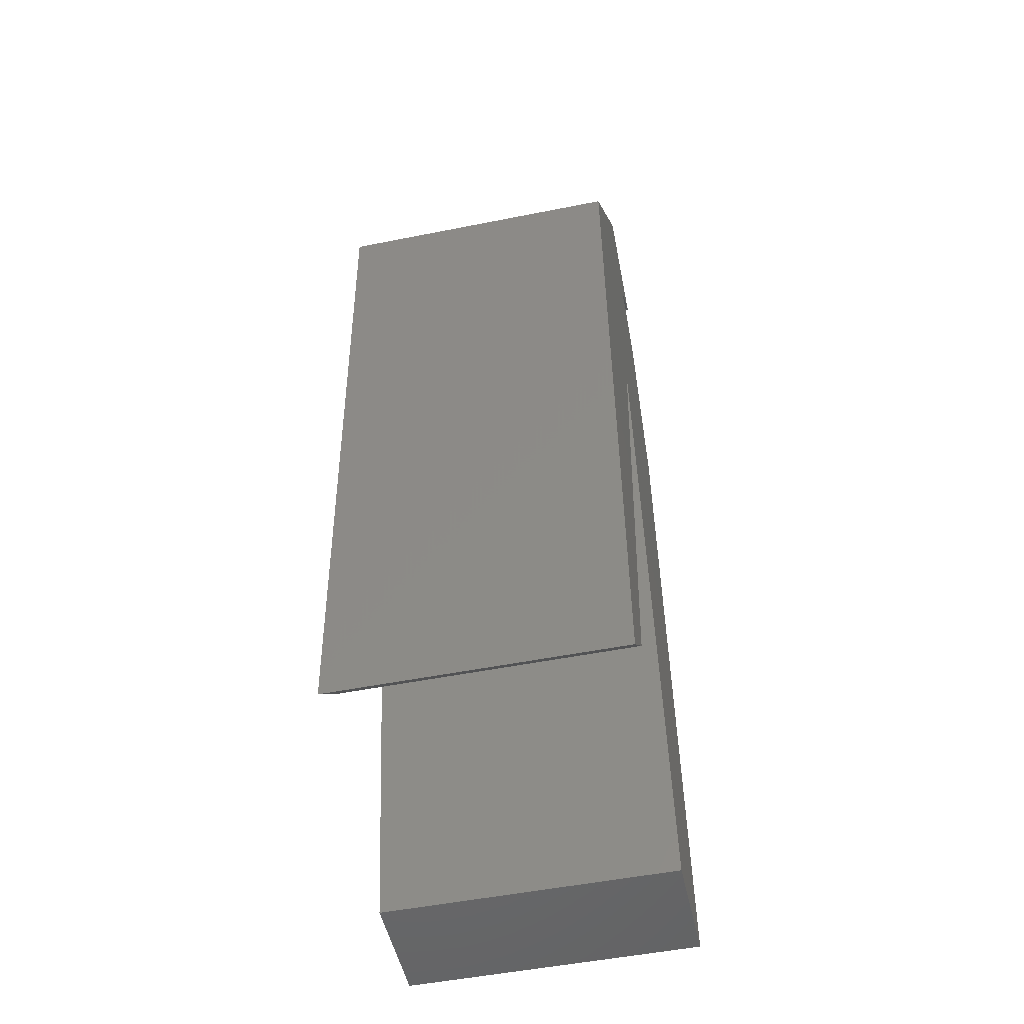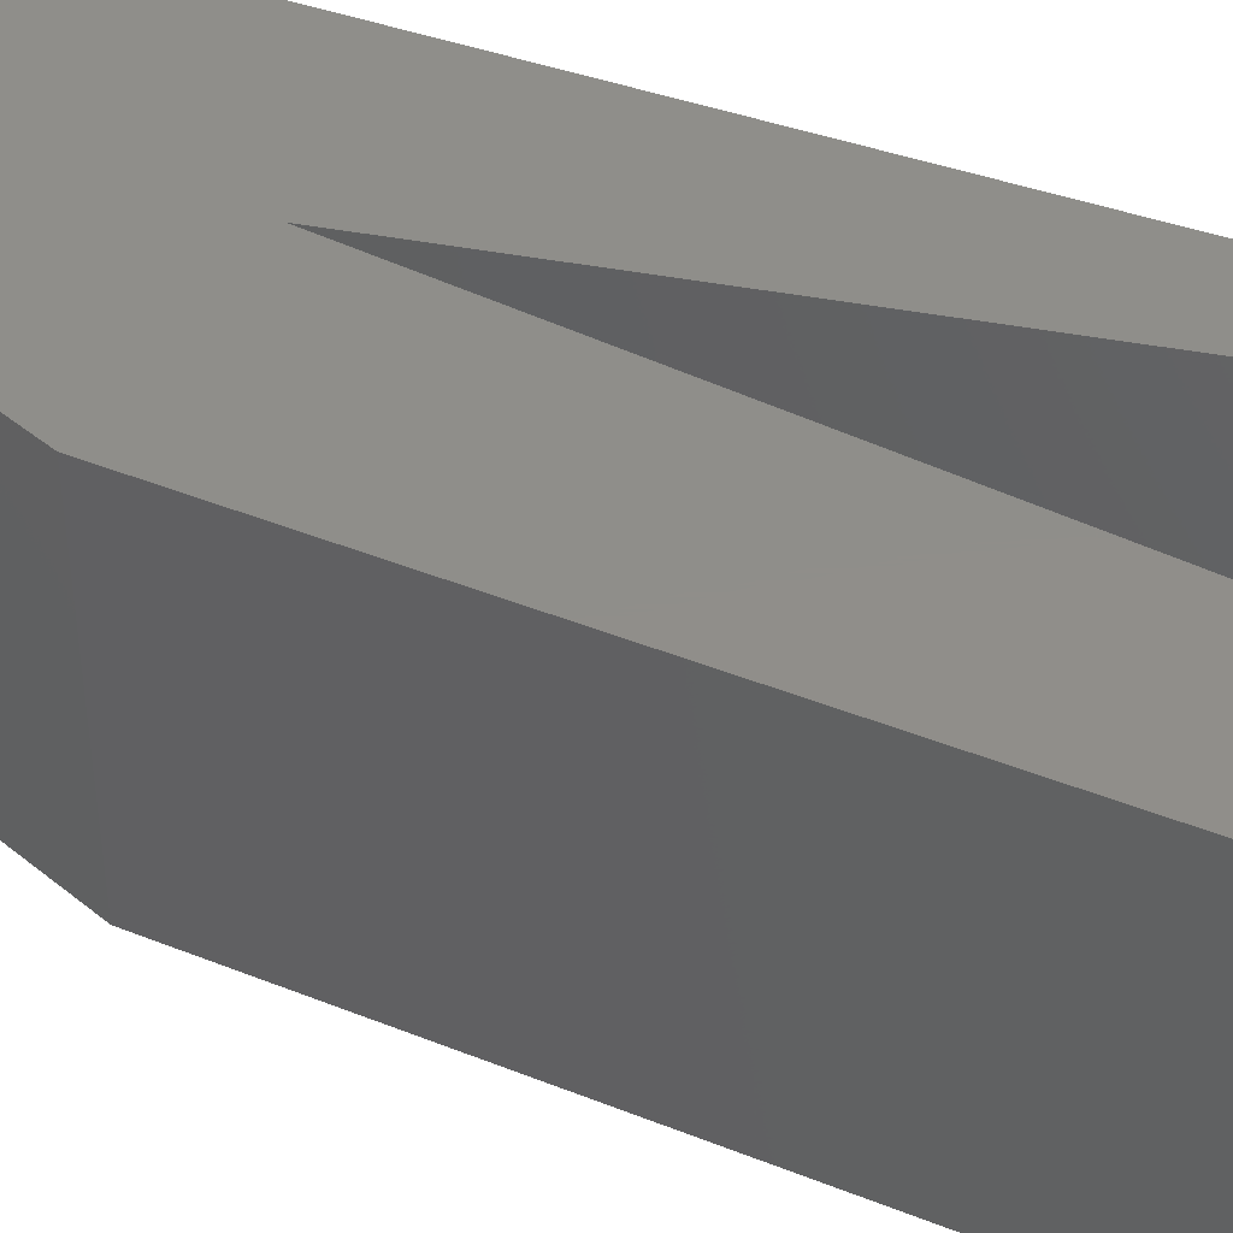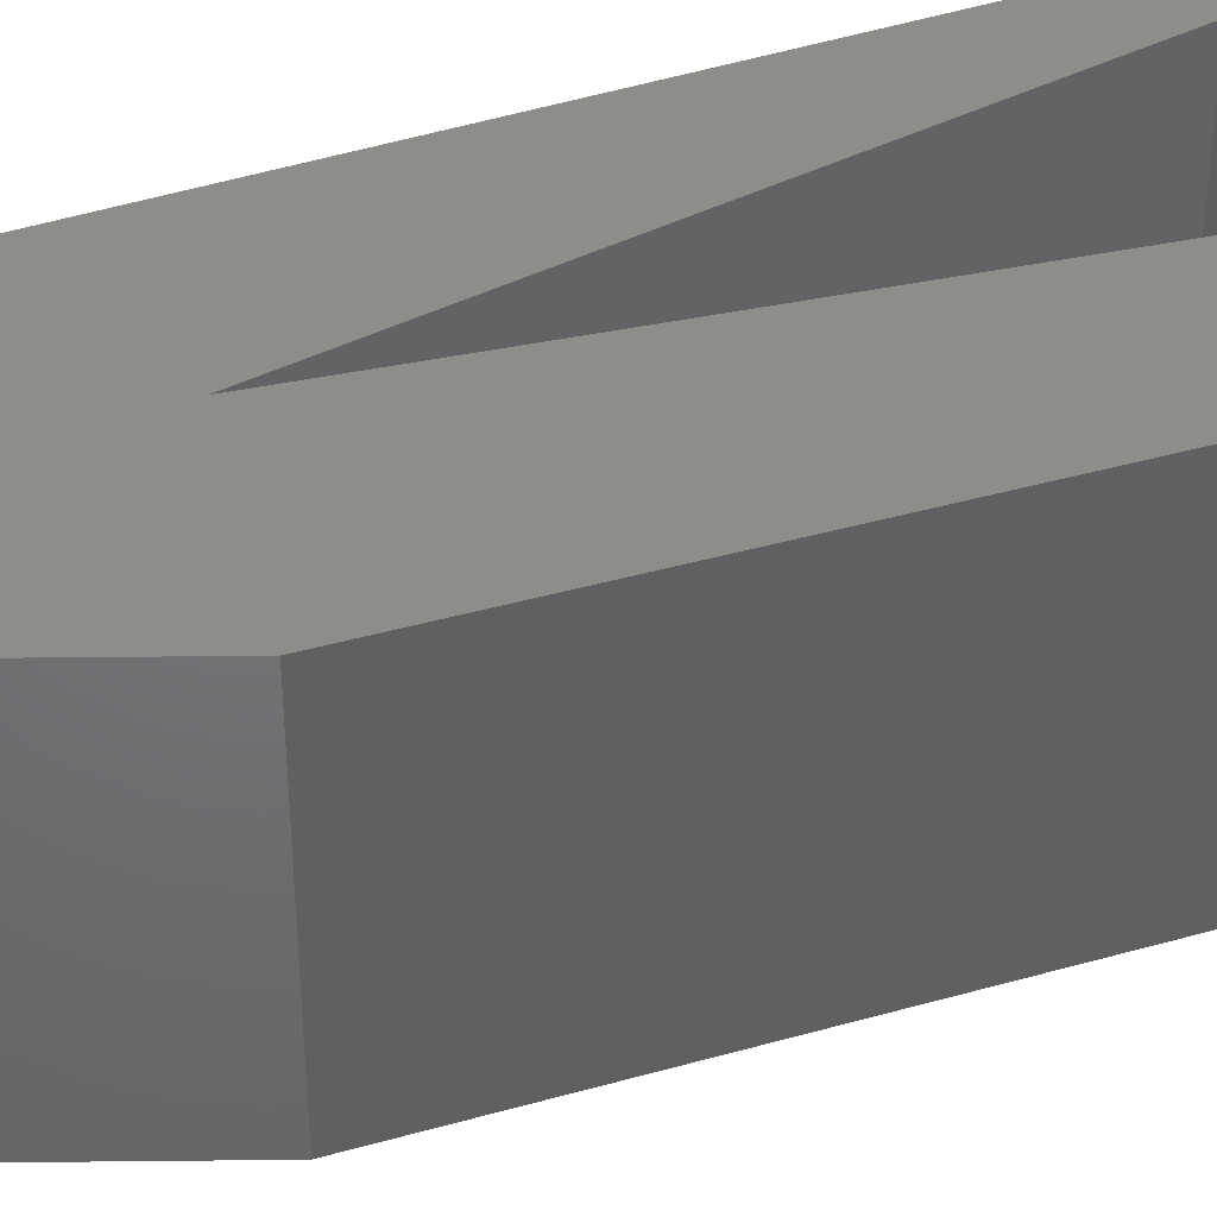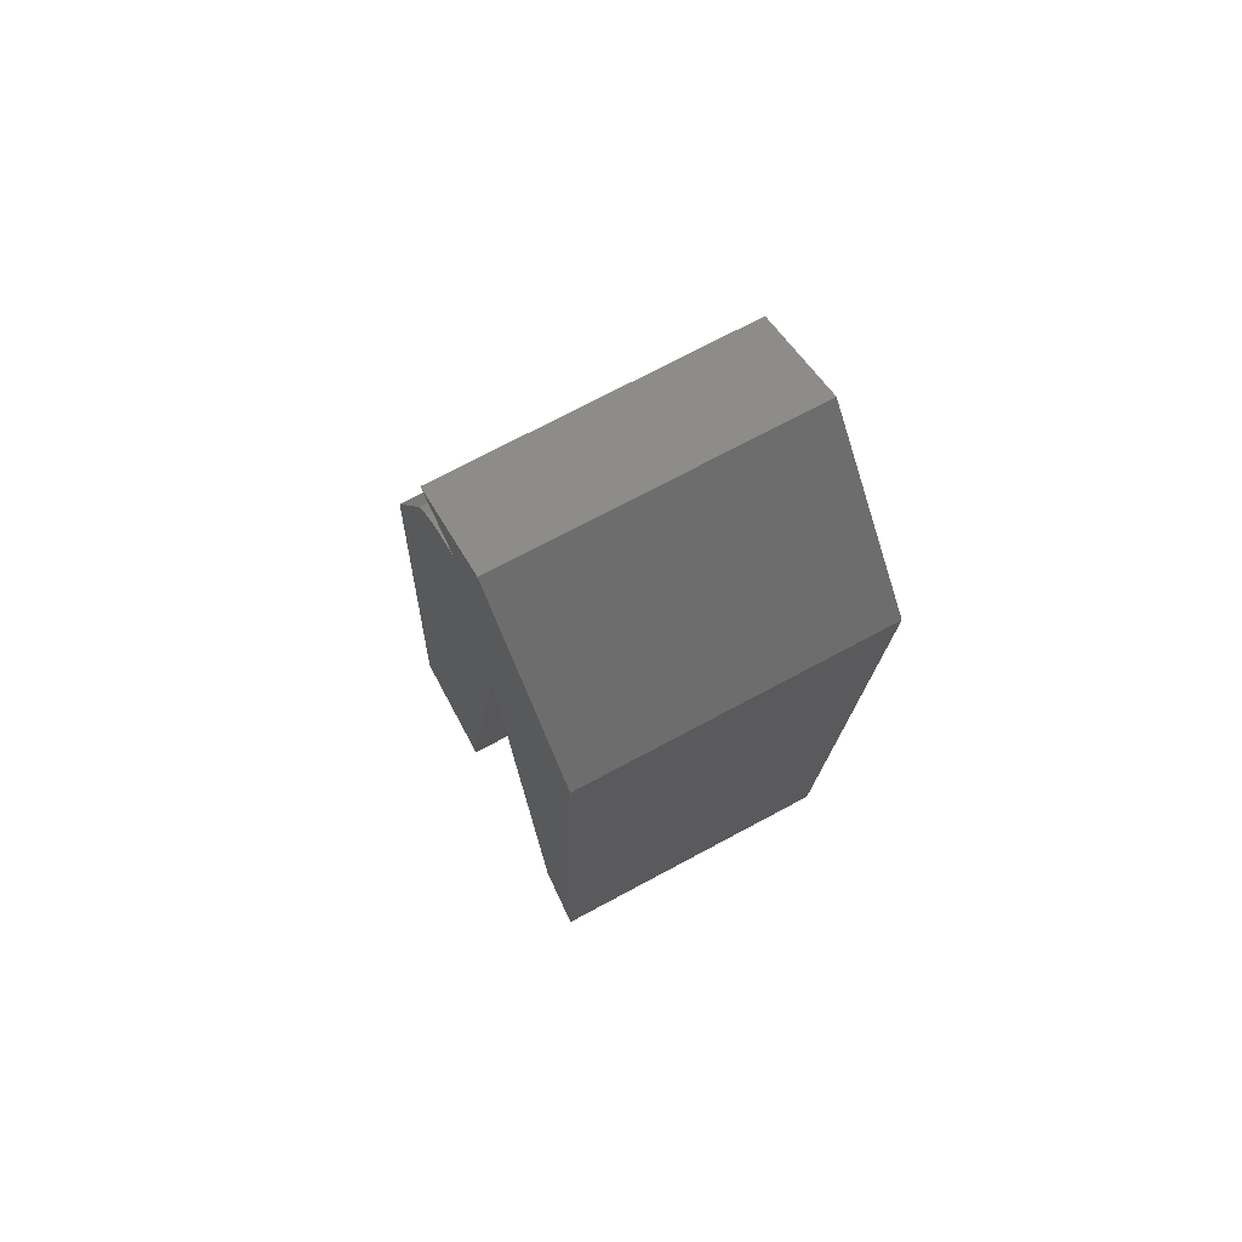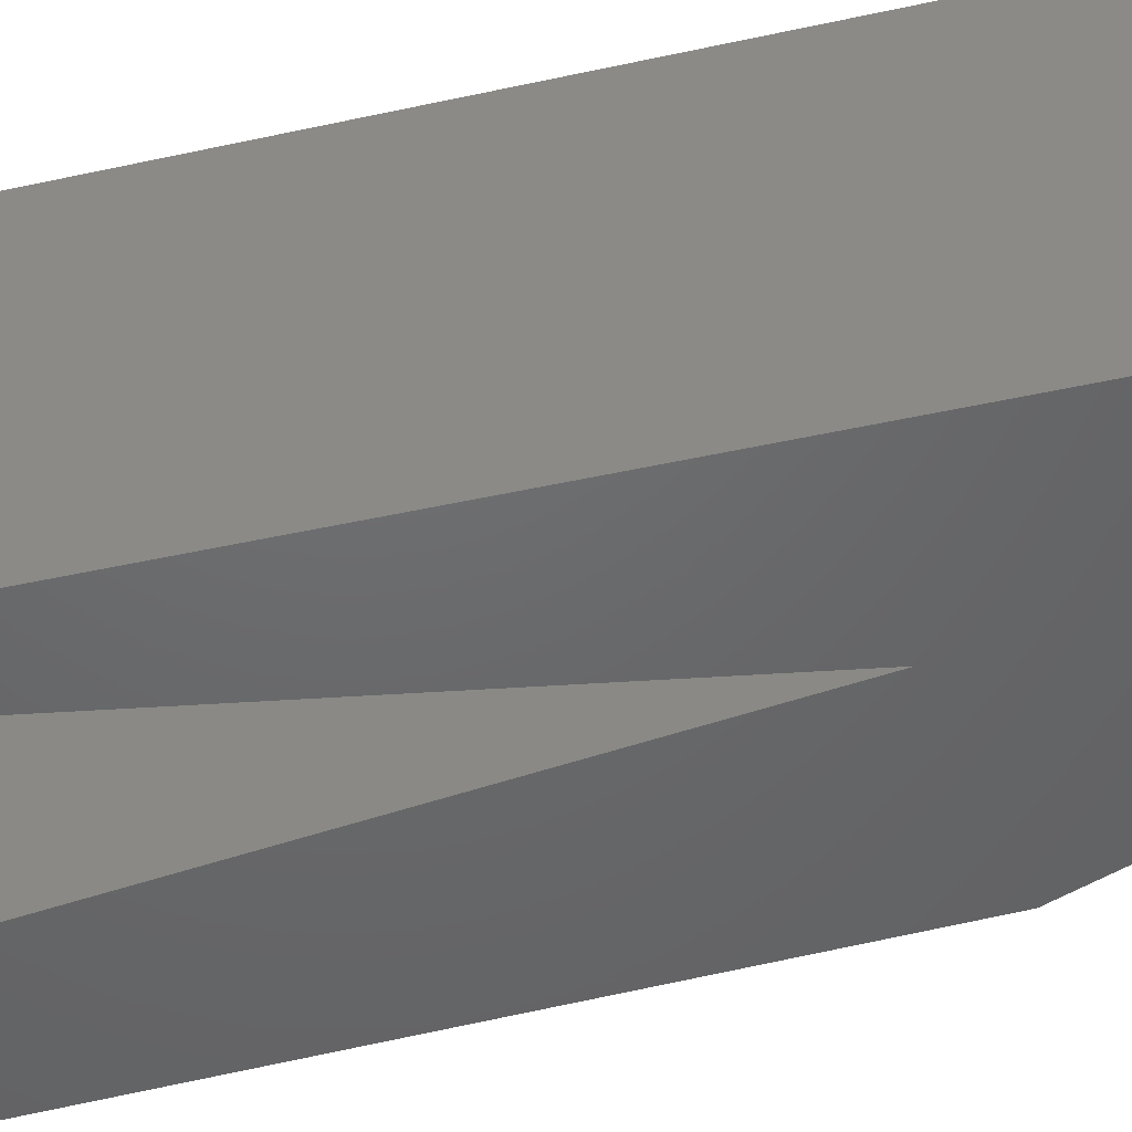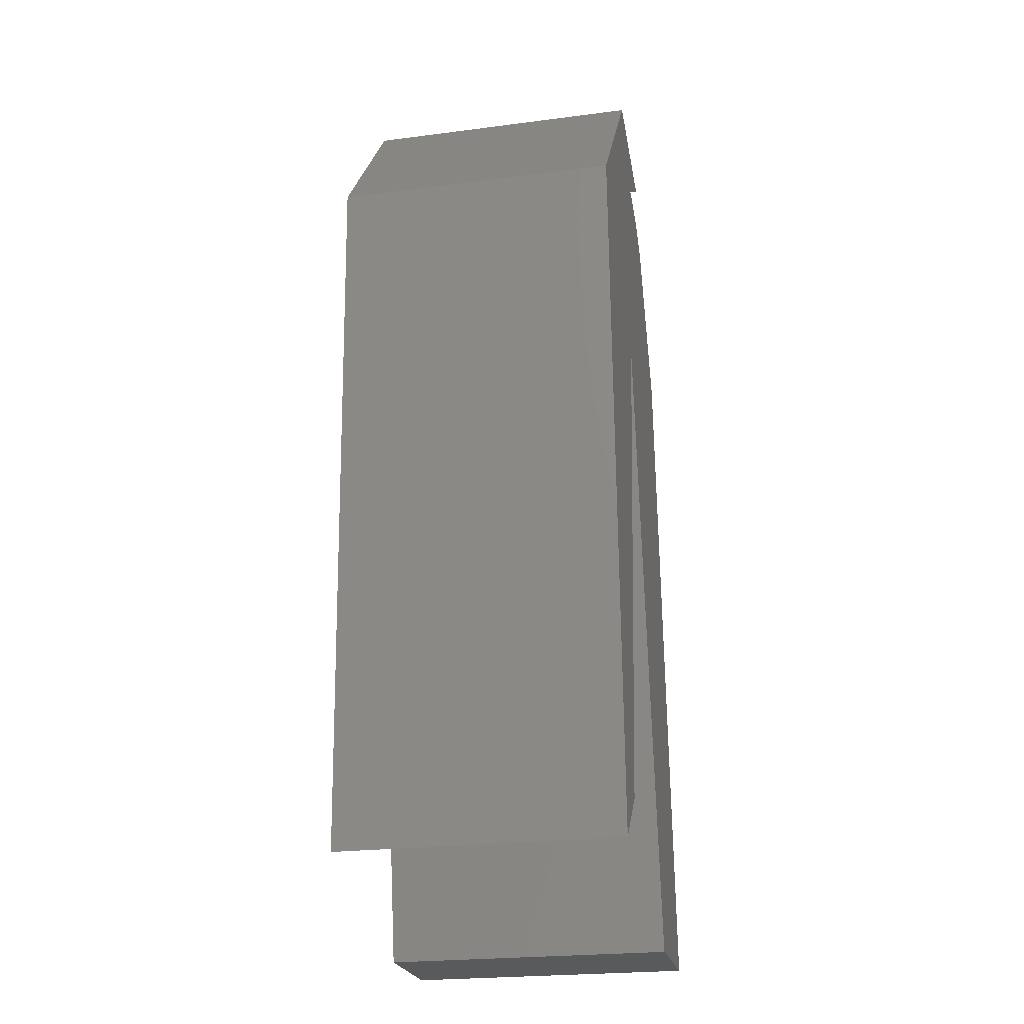
<metadata>
{"format":"stl","ext":"stl","renderer":"f3d","projection":"perspective","resolution":1024,"background":"white","views":[{"elev":-51.0,"azim":-77.7,"up":"+Z"},{"elev":44.8,"azim":109.4,"up":"+Y"},{"elev":41.0,"azim":65.3,"up":"+Y"},{"elev":72.4,"azim":-118.2,"up":"+Z"},{"elev":-47.6,"azim":-78.6,"up":"+Y"},{"elev":-23.6,"azim":-77.7,"up":"+Z"}]}
</metadata>
<code>
# stl→obj: 56 verts, 80 faces
v -0.1603 -0.01587 0.918
v -0.2901 -0.01587 0.7557
v -0.2901 -0.2857 0.7557
v -0.1603 -0.2857 0.918
v -0.2577 -0.01587 0.0418
v -0.2577 -0.2857 0.0418
v -0.06296 -0.01587 0.8693
v -0.06296 -0.2857 0.8693
v -0.2901 0 0.7557
v -0.1603 0 0.918
v -0.209 -0.2857 0.09048
v -0.1441 -0.2857 0.6097
v -0.1116 -0.2857 0.8369
v -0.09267 -0.2857 0.8288
v -0.04674 -0.2857 0.7882
v 0.01817 -0.2857 0.6422
v -0.07524 -0.2857 0.8178
v -0.05979 -0.2857 0.8041
v -0.03051 -0.2857 -0.0231
v 0.08307 -0.2857 -0.0231
v -0.209 -0.01587 0.09048
v -0.2577 0 0.0418
v -0.1116 -0.01587 0.8369
v -0.06296 0 0.8693
v -0.2901 1.041e-17 0.7557
v -0.209 1.041e-17 0.09048
v -0.2577 1.041e-17 0.0418
v -0.1441 1.041e-17 0.6097
v -0.1116 1.041e-17 0.8369
v -0.09267 1.041e-17 0.8288
v -0.04674 1.041e-17 0.7882
v 0.01817 1.041e-17 0.6422
v -0.07524 1.041e-17 0.8178
v -0.05979 1.041e-17 0.8041
v -0.1603 1.041e-17 0.918
v -0.06296 1.041e-17 0.8693
v 0.08307 1.041e-17 -0.0231
v -0.03051 1.041e-17 -0.0231
v -0.09267 -0.01587 0.8288
v -0.07524 -0.01587 0.8178
v -0.05979 -0.01587 0.8041
v -0.04674 -0.01587 0.7882
v 0.01817 -0.01587 0.6422
v 0.08307 -0.01587 -0.0231
v -0.03051 -0.01587 -0.0231
v -0.1441 -0.01587 0.6097
v -0.209 0 0.09048
v -0.1116 0 0.8369
v -0.09267 0 0.8288
v -0.07524 0 0.8178
v -0.05979 0 0.8041
v -0.04674 0 0.7882
v 0.01817 0 0.6422
v 0.08307 0 -0.0231
v -0.03051 0 -0.0231
v -0.1441 0 0.6097
f 1 2 3
f 1 3 4
f 2 5 6
f 2 6 3
f 7 1 4
f 7 4 8
f 1 9 2
f 1 10 9
f 3 6 11
f 3 11 12
f 13 3 12
f 14 13 12
f 15 12 16
f 17 14 12
f 18 12 15
f 18 17 12
f 4 3 13
f 8 4 13
f 12 19 20
f 12 20 16
f 5 21 11
f 5 11 6
f 2 22 5
f 2 9 22
f 23 7 8
f 23 8 13
f 7 10 1
f 7 24 10
f 25 26 27
f 25 28 26
f 29 28 25
f 30 28 29
f 31 32 28
f 33 28 30
f 34 31 28
f 34 28 33
f 35 29 25
f 36 29 35
f 28 37 38
f 28 32 37
f 39 23 13
f 39 13 14
f 40 14 17
f 40 39 14
f 41 17 18
f 41 40 17
f 42 18 15
f 42 41 18
f 43 42 15
f 43 15 16
f 44 43 16
f 44 16 20
f 45 44 20
f 45 20 19
f 46 45 19
f 46 19 12
f 21 46 12
f 21 12 11
f 5 47 21
f 5 22 47
f 23 24 7
f 23 48 24
f 39 48 23
f 39 49 48
f 40 50 49
f 40 49 39
f 41 51 50
f 41 50 40
f 42 52 51
f 42 51 41
f 43 52 42
f 43 53 52
f 44 53 43
f 44 54 53
f 45 54 44
f 45 55 54
f 46 55 45
f 46 56 55
f 21 56 46
f 21 47 56

</code>
